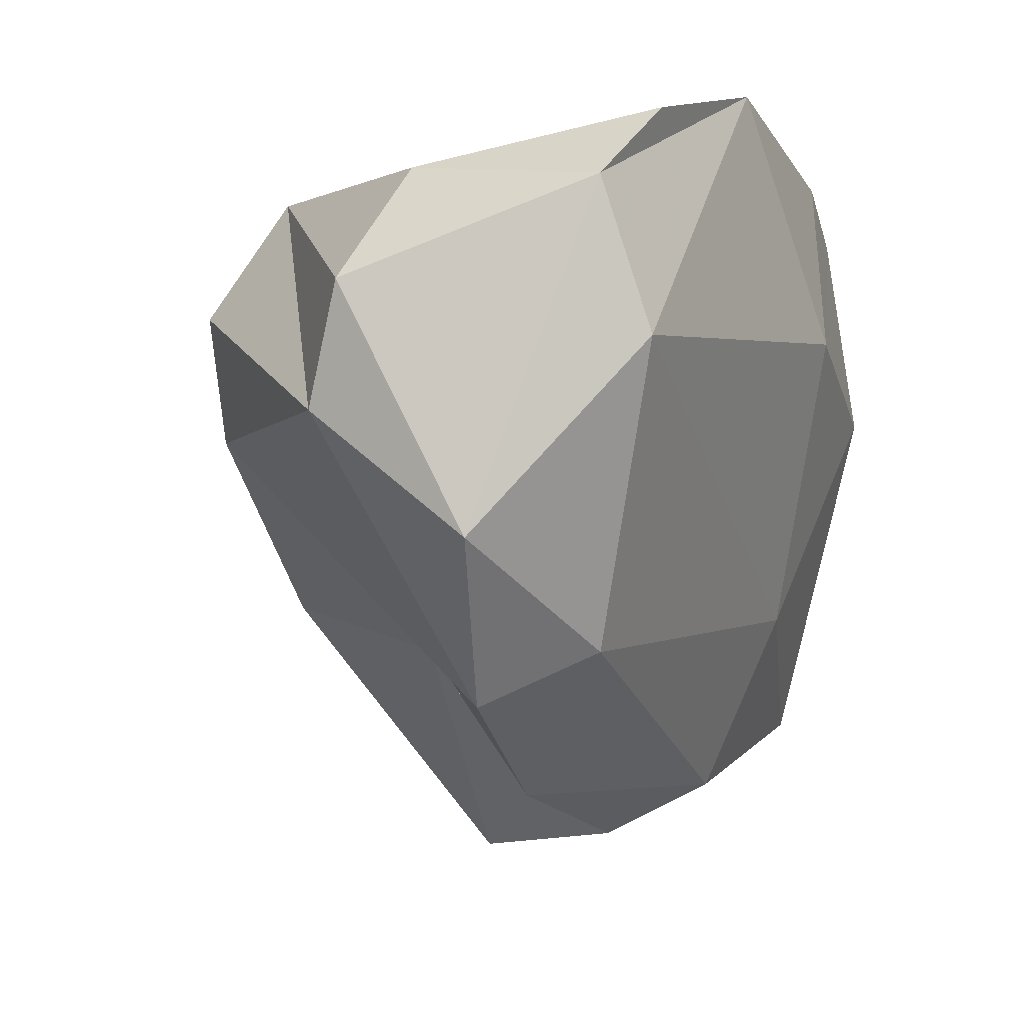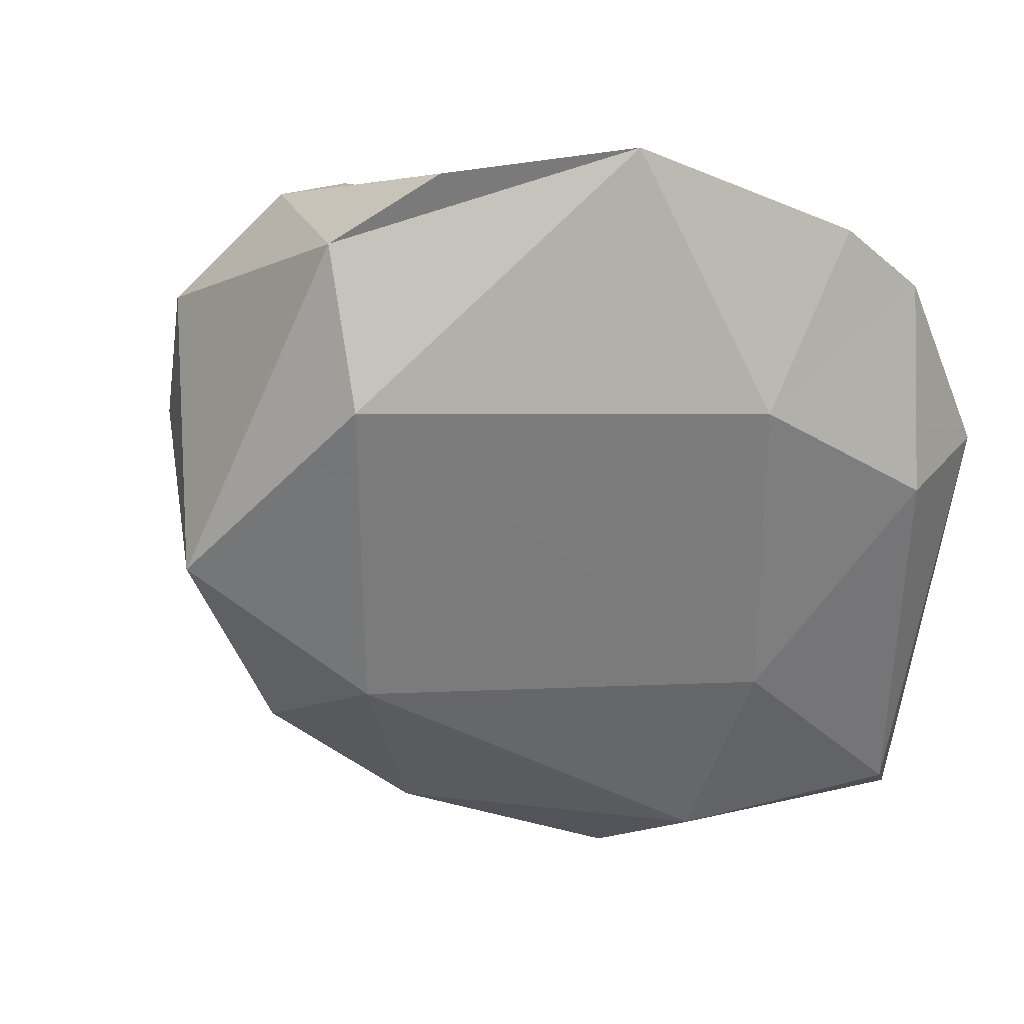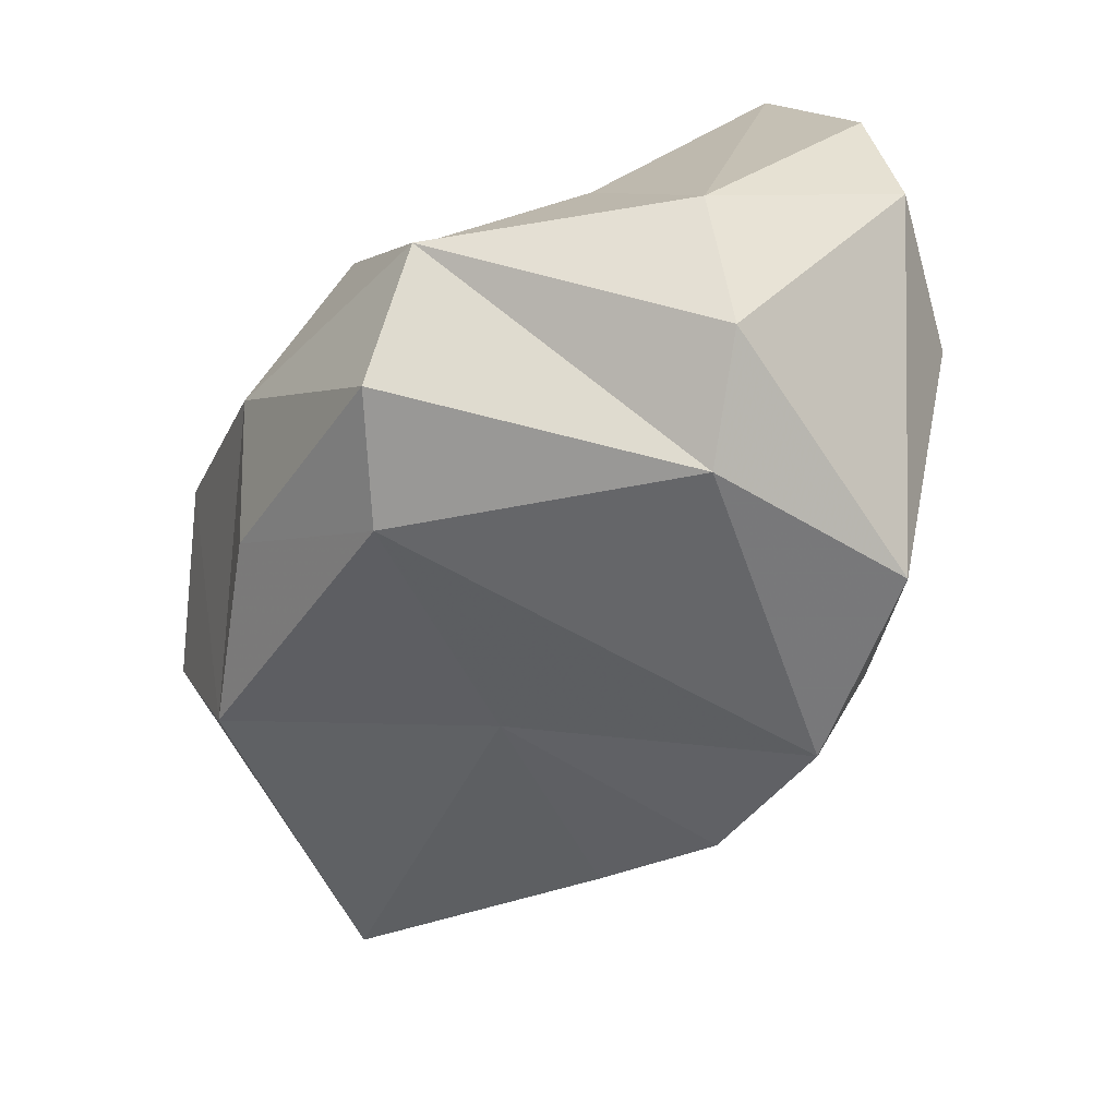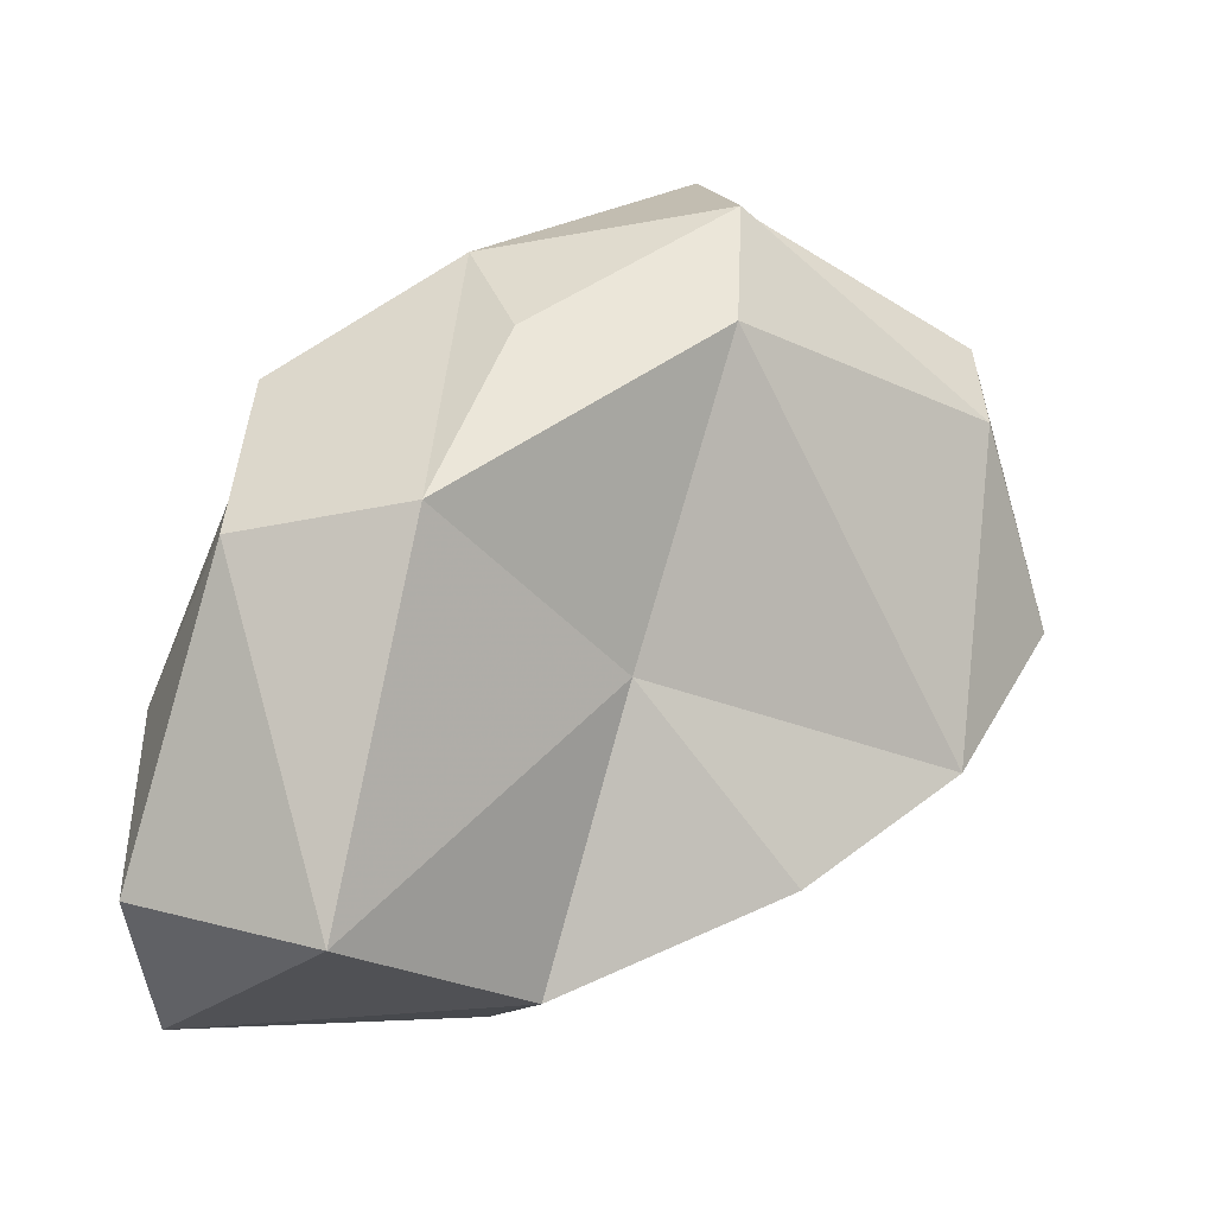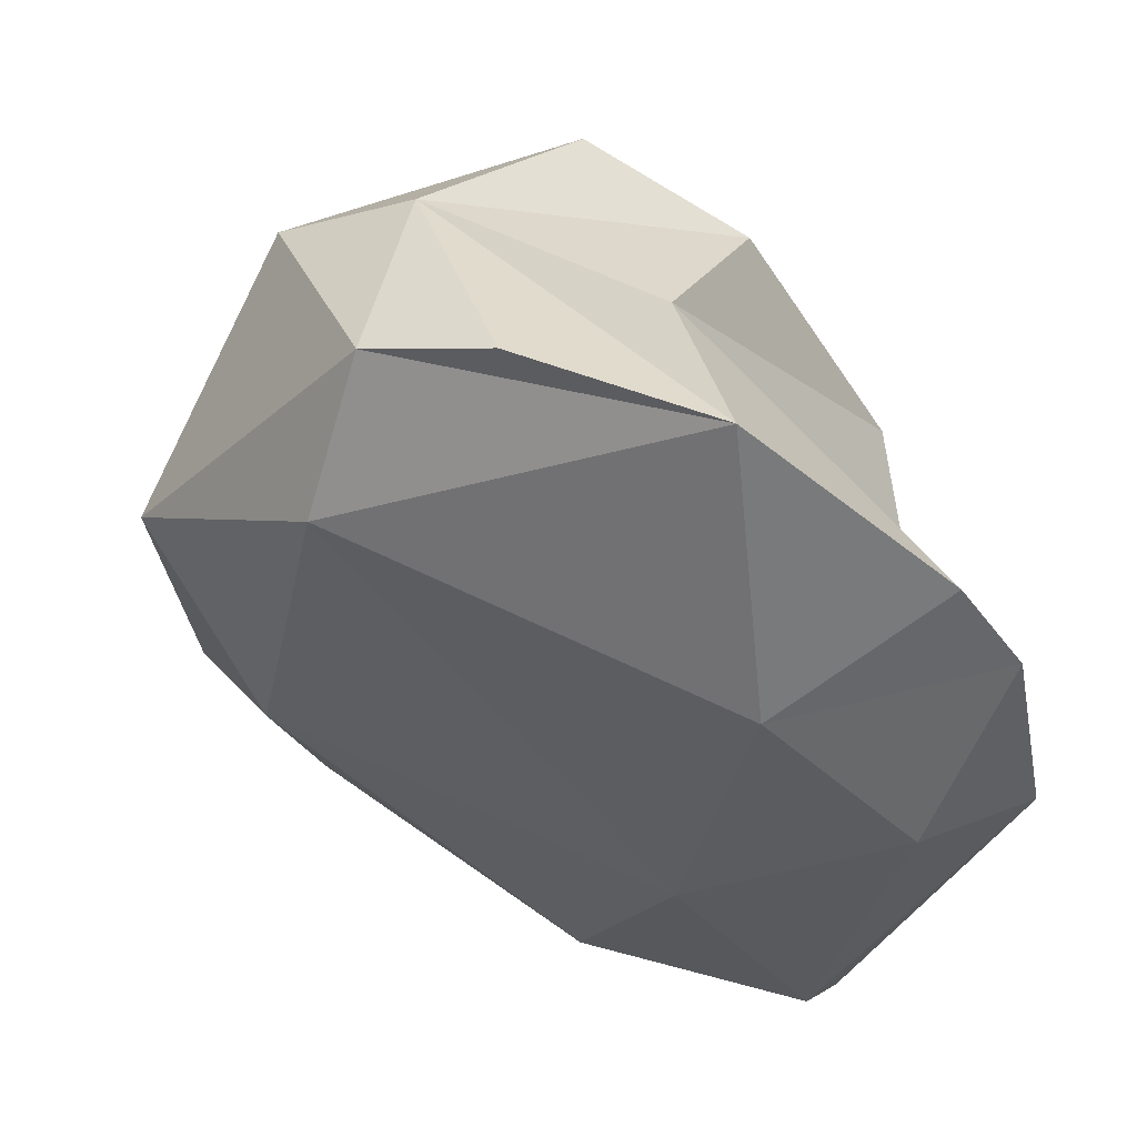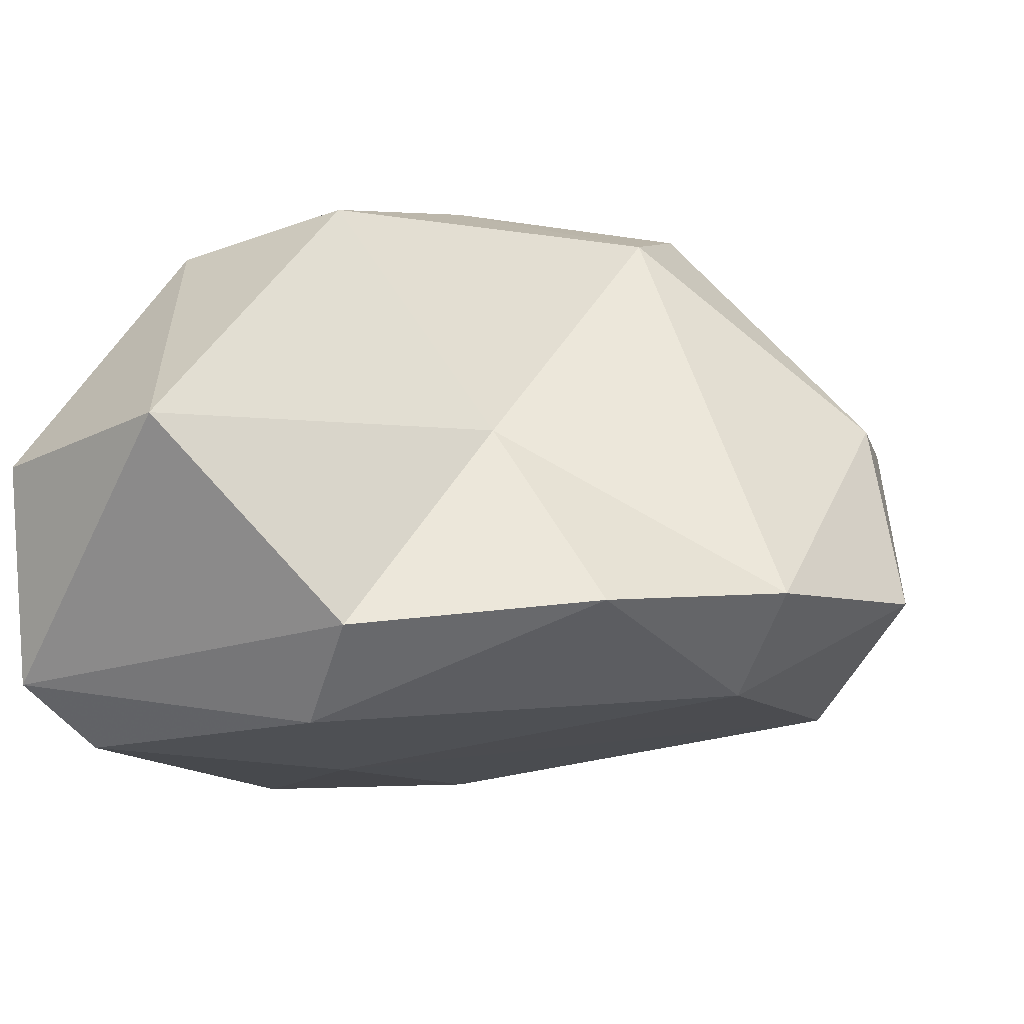
<metadata>
{"format":"obj","ext":"obj","renderer":"f3d","projection":"perspective","resolution":1024,"background":"white","views":[{"elev":8.6,"azim":108.7,"up":"+Y"},{"elev":19.6,"azim":151.5,"up":"+Y"},{"elev":11.5,"azim":55.4,"up":"+Y"},{"elev":-40.9,"azim":1.5,"up":"+Y"},{"elev":-44.3,"azim":162.6,"up":"+Z"},{"elev":1.8,"azim":15.7,"up":"+Z"}]}
</metadata>
<code>
v 307.4 280.8 122.8
v 307.5 284.6 127.9
v 307.1 290.3 120.8
v 309.3 285.2 132
v 307.3 280.6 127.4
v 309.6 290.4 130.2
v 308.6 281.8 121.4
v 309.6 290.9 125.6
v 309.2 294.2 120.3
v 309.6 289.3 131.7
v 311.2 278.7 128.5
v 309.5 289.8 119.5
v 311 295.6 120.4
v 313.5 292.1 119.5
v 313.5 291.9 132.5
v 316.4 296 125.8
v 314.4 289.1 133.2
v 316 297.8 120.8
v 312.9 285 133
v 312.8 285.5 120.7
v 314.7 280.4 124.3
v 314.1 294.6 130.2
v 313.6 281.5 122.2
v 321.4 296.3 126.7
v 320.1 297.5 121.6
v 316.5 284.9 128.2
v 319.5 282.5 124.7
v 321.5 286.3 122.5
v 318.6 292.8 132.7
v 317.9 295.3 131
v 318.5 289.9 132.4
v 323.5 294.1 127.5
v 323.6 291.4 128.1
v 322.2 296.2 122.3
v 322.2 293 121.2
v 324.8 289.1 124.3
v 322.8 285.2 124.8
g foo
f 7 1 3
f 7 3 12
f 12 3 9
f 20 7 12
f 14 12 9
f 14 9 13
f 1 7 23
f 23 7 20
f 20 12 14
f 21 1 23
f 14 13 18
f 23 27 21
f 28 23 20
f 20 14 35
f 35 18 34
f 35 14 18
f 34 18 25
f 27 23 28
f 28 20 35
f 28 37 27
f 37 28 36
f 36 28 35
f 35 34 36
f 3 1 2
f 1 5 2
f 3 2 8
f 1 11 5
f 8 9 3
f 9 8 13
f 16 13 8
f 1 21 11
f 16 18 13
f 26 11 21
f 26 21 27
f 18 16 24
f 18 24 25
f 26 27 37
f 26 37 31
f 34 25 24
f 24 32 34
f 37 33 31
f 34 32 36
f 37 36 33
f 36 32 33
f 2 5 4
f 4 6 2
f 8 2 6
f 4 5 11
f 6 16 8
f 4 11 19
f 22 16 6
f 11 26 19
f 31 19 26
f 24 22 30
f 24 16 22
f 29 31 33
f 33 30 29
f 24 30 32
f 30 33 32
f 6 4 10
f 10 19 15
f 10 4 19
f 6 10 15
f 15 19 17
f 15 22 6
f 17 19 31
f 15 30 22
f 15 17 29
f 30 15 29
f 17 31 29
g

</code>
